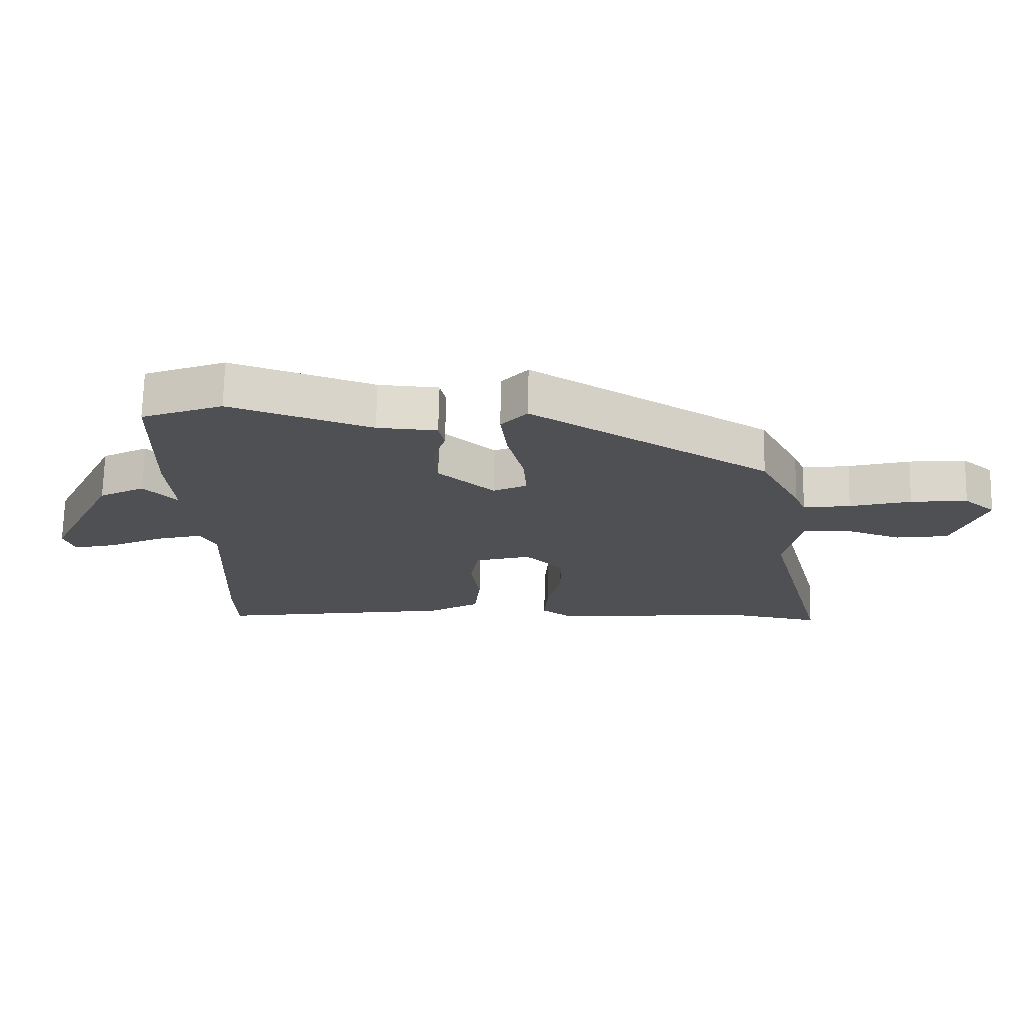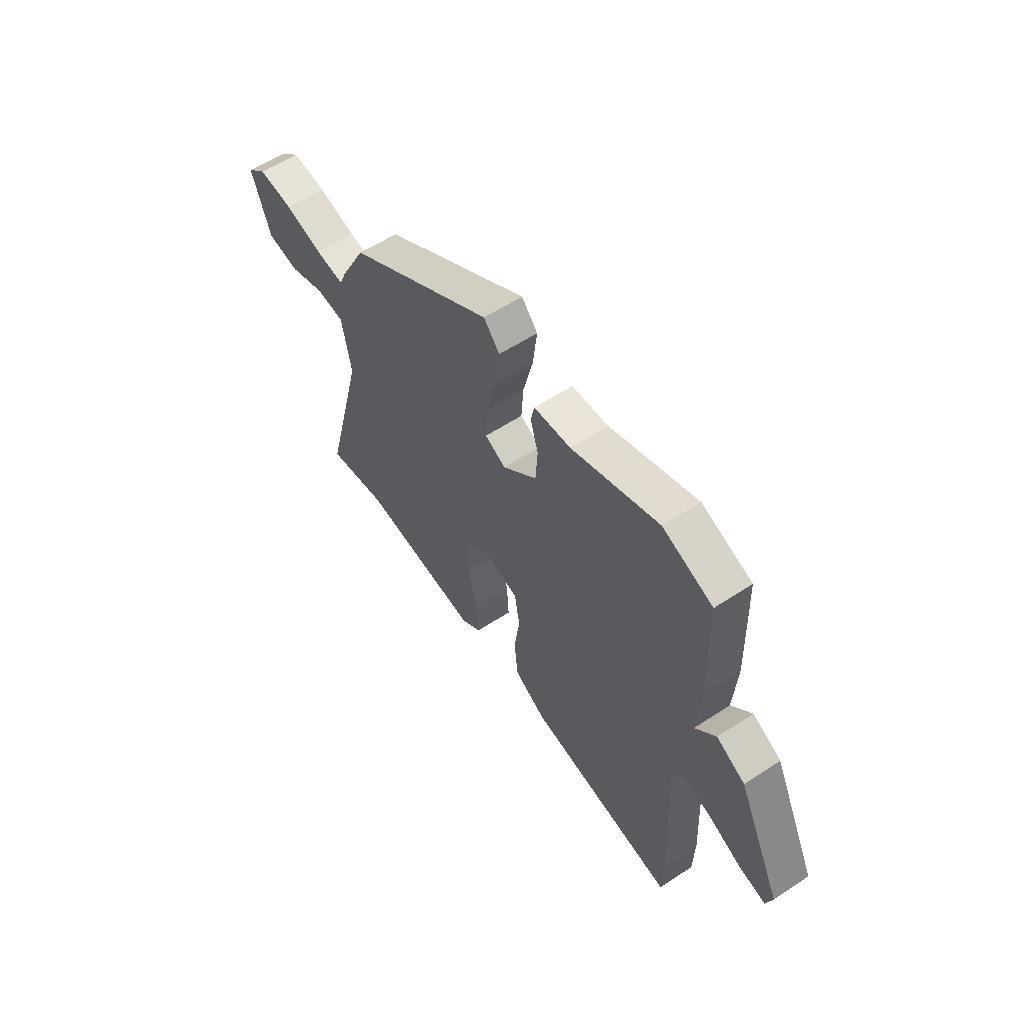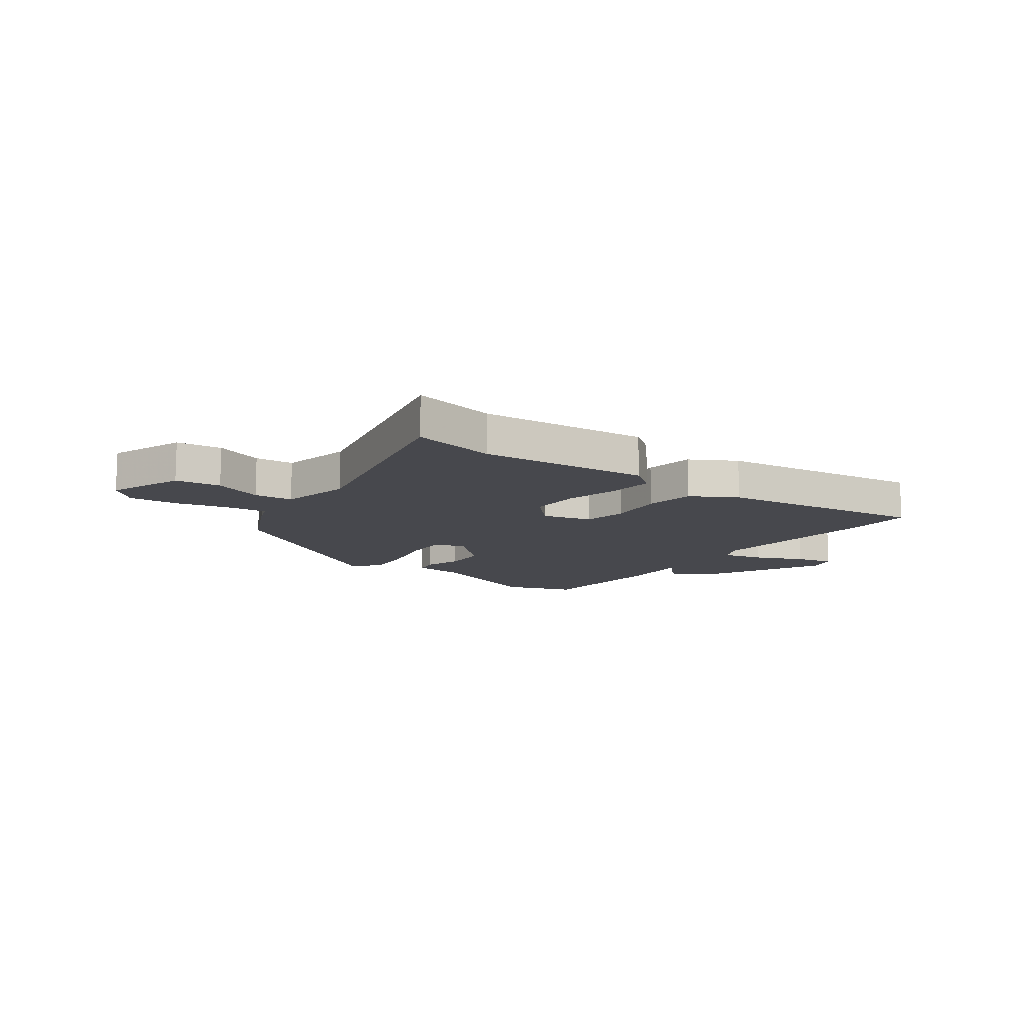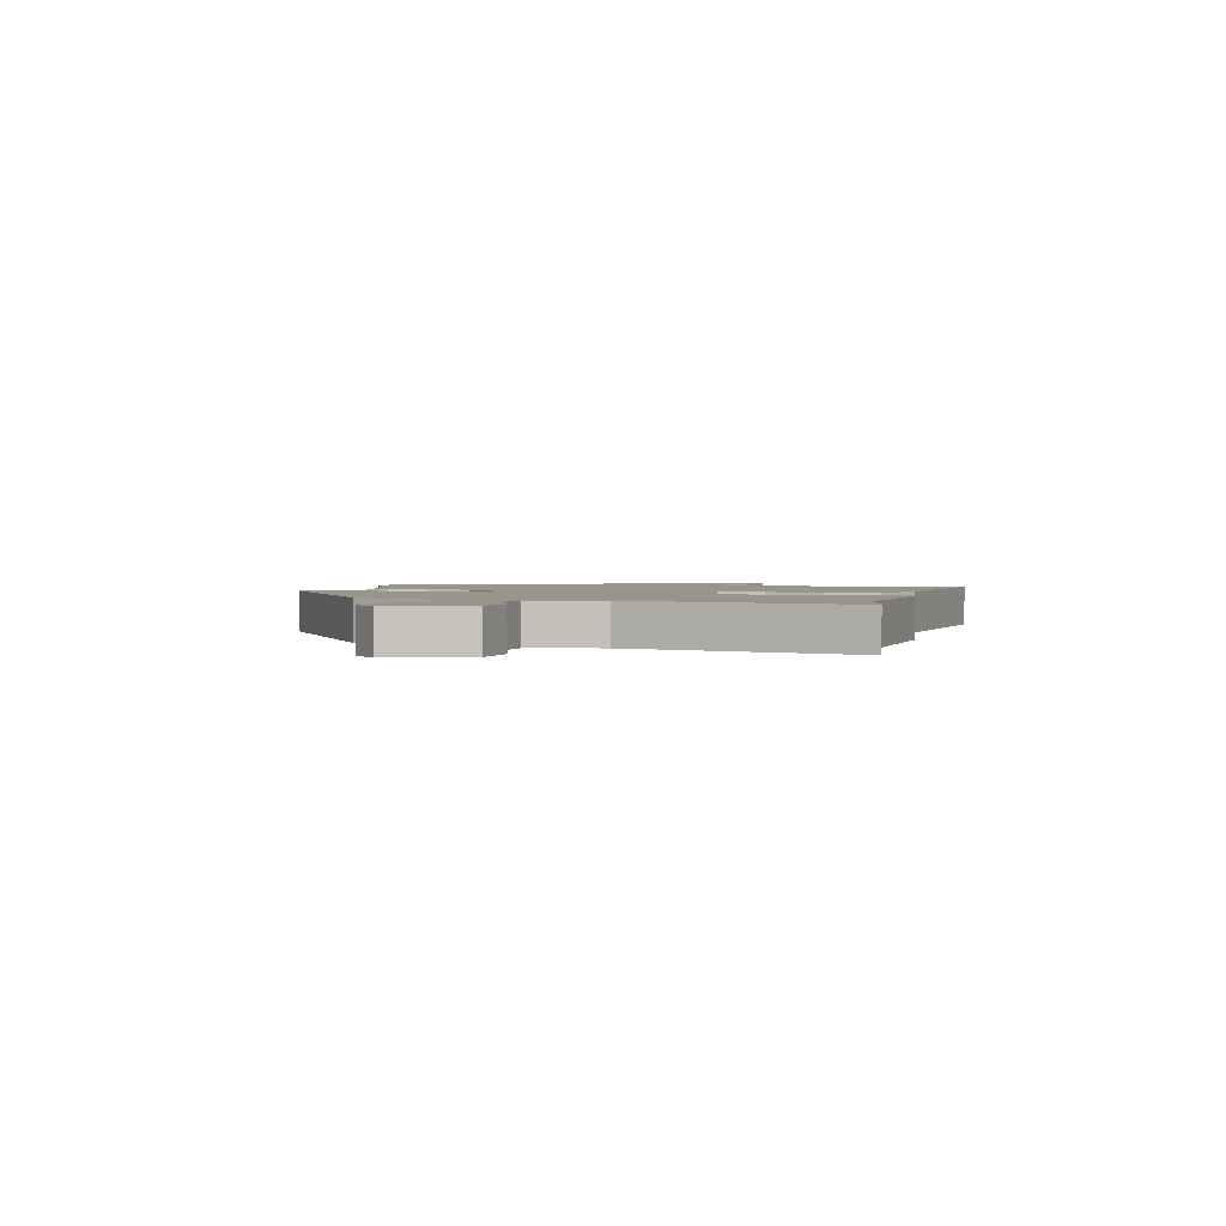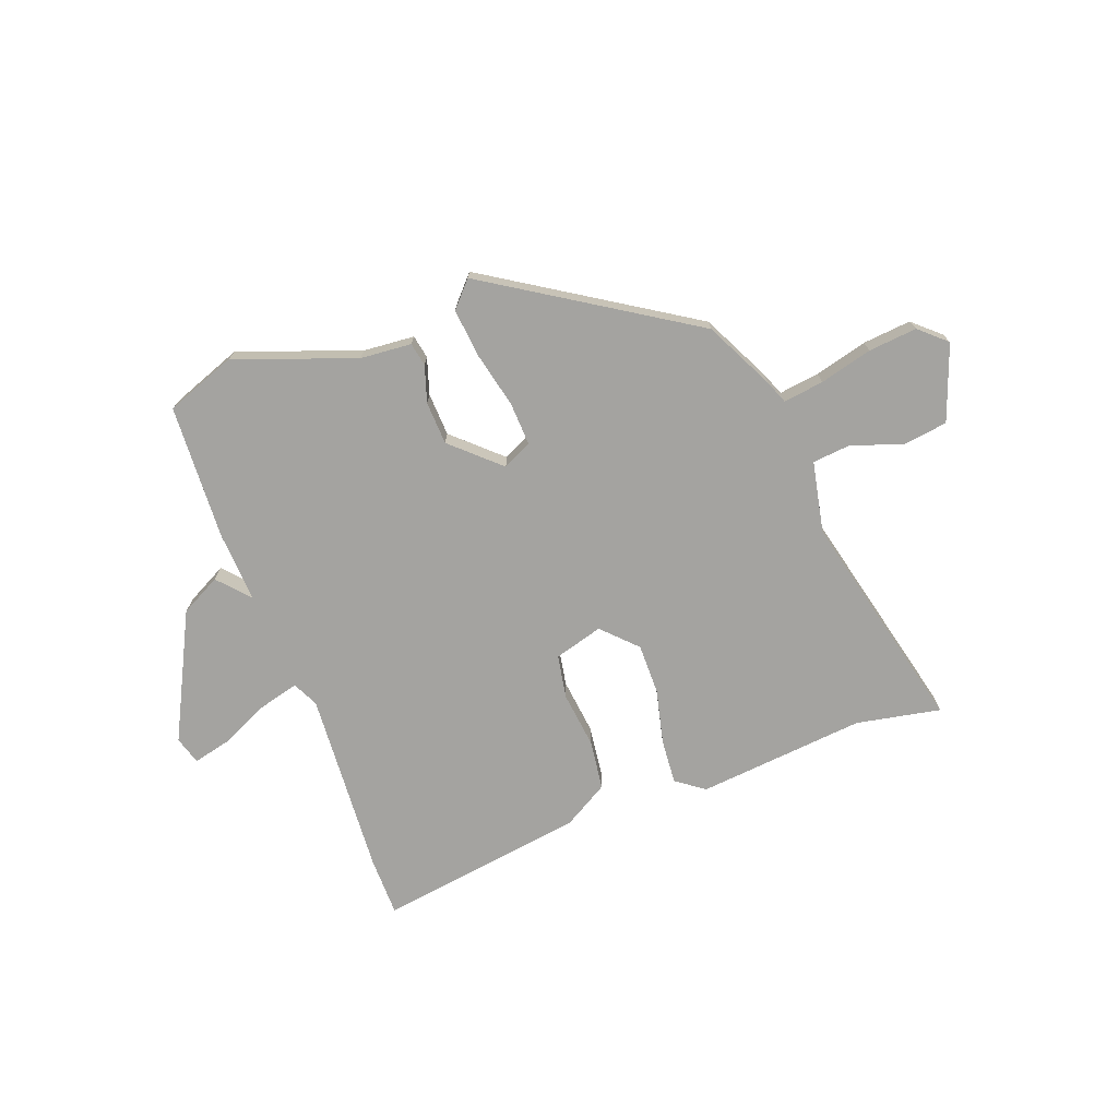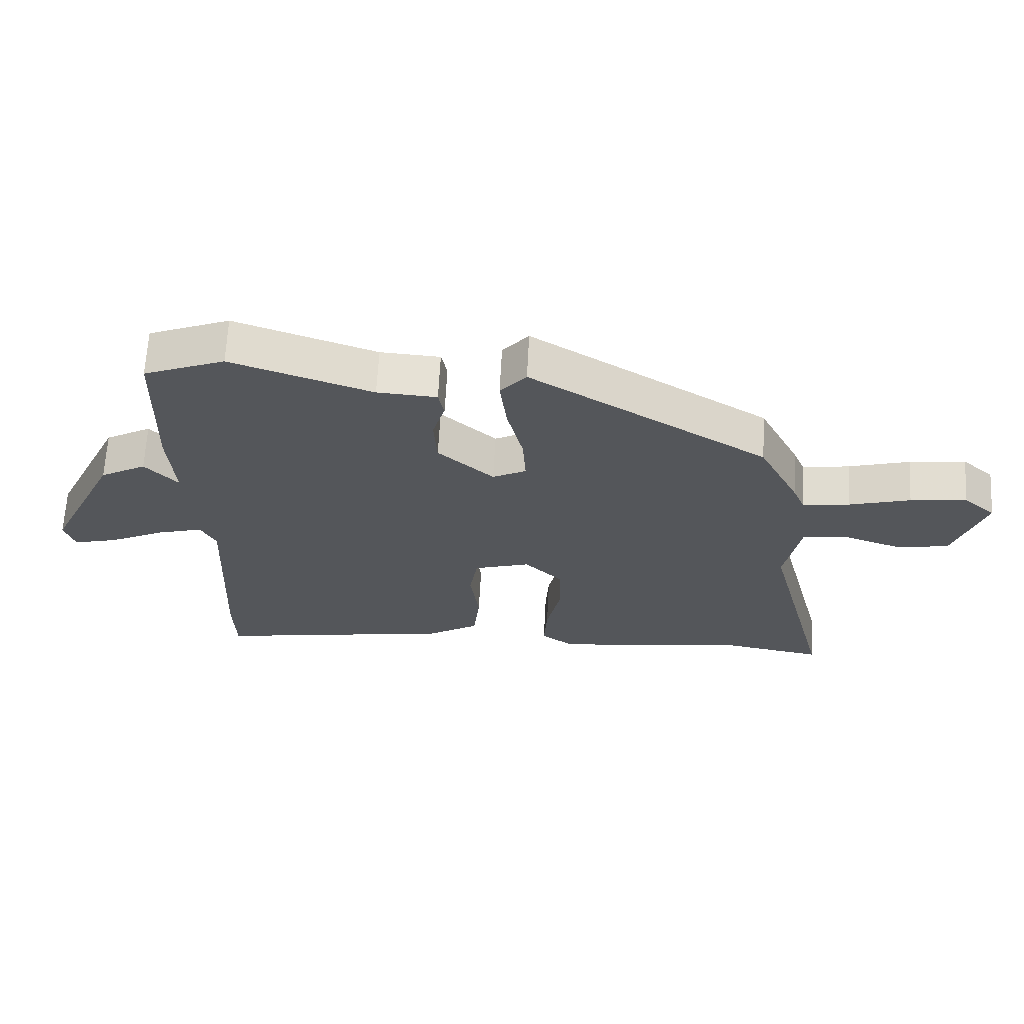
<metadata>
{"format":"obj","ext":"obj","renderer":"f3d","projection":"perspective","resolution":1024,"background":"white","views":[{"elev":71.0,"azim":1.2,"up":"+Z"},{"elev":57.8,"azim":-124.3,"up":"+Z"},{"elev":-11.9,"azim":142.3,"up":"+Y"},{"elev":2.0,"azim":102.3,"up":"+Y"},{"elev":-72.8,"azim":19.4,"up":"+Y"},{"elev":64.9,"azim":3.0,"up":"+Z"}]}
</metadata>
<code>
v 0.614 0.07 -0.52
v 0.459 0.07 -0.493
v 0.15 0.07 -0.528
v 0.098 0.07 -0.491
v 0.103 0.07 -0.409
v 0.125 0.07 -0.308
v 0.124 0.07 -0.215
v 0.063 0.07 -0.155
v -0.026 0.07 -0.182
v -0.039 0.07 -0.262
v -0.025 0.07 -0.365
v -0.035 0.07 -0.457
v -0.117 0.07 -0.507
v -0.498 0.07 -0.569
v -0.501 0.07 -0.462
v -0.485 0.07 -0.119
v -0.509 0.07 -0.072
v -0.583 0.07 -0.093
v -0.67 0.07 -0.135
v -0.74 0.07 -0.153
v -0.756 0.07 -0.102
v -0.644 0.07 0.13
v -0.571 0.07 0.17
v -0.531 0.07 0.127
v -0.519 0.07 0.114
v -0.528 0.07 0.243
v -0.52 0.07 0.492
v -0.392 0.07 0.542
v -0.17 0.07 0.466
v -0.076 0.07 0.46
v -0.067 0.07 0.417
v -0.087 0.07 0.35
v -0.082 0.07 0.271
v 0.006 0.07 0.193
v 0.059 0.07 0.22
v 0.054 0.07 0.299
v 0.029 0.07 0.4
v 0.018 0.07 0.49
v 0.059 0.07 0.537
v 0.434 0.07 0.309
v 0.499 0.07 0.184
v 0.517 0.07 0.141
v 0.591 0.07 0.152
v 0.687 0.07 0.179
v 0.776 0.07 0.189
v 0.826 0.07 0.146
v 0.778 0.07 0.007
v 0.695 0.07 -0.006
v 0.604 0.07 0.025
v 0.533 0.07 0.017
v 0.509 0.07 -0.114
v 0.614 0 -0.52
v 0.459 0 -0.493
v 0.15 0 -0.528
v 0.098 0 -0.491
v 0.103 0 -0.409
v 0.125 0 -0.308
v 0.124 0 -0.215
v 0.063 0 -0.155
v -0.026 0 -0.182
v -0.039 0 -0.262
v -0.025 0 -0.365
v -0.035 0 -0.457
v -0.117 0 -0.507
v -0.498 0 -0.569
v -0.501 0 -0.462
v -0.485 0 -0.119
v -0.509 0 -0.072
v -0.583 0 -0.093
v -0.67 0 -0.135
v -0.74 0 -0.153
v -0.756 0 -0.102
v -0.644 0 0.13
v -0.571 0 0.17
v -0.531 0 0.127
v -0.519 0 0.114
v -0.528 0 0.243
v -0.52 0 0.492
v -0.392 0 0.542
v -0.17 0 0.466
v -0.076 0 0.46
v -0.067 0 0.417
v -0.087 0 0.35
v -0.082 0 0.271
v 0.006 0 0.193
v 0.059 0 0.22
v 0.054 0 0.299
v 0.029 0 0.4
v 0.018 0 0.49
v 0.059 0 0.537
v 0.434 0 0.309
v 0.499 0 0.184
v 0.517 0 0.141
v 0.591 0 0.152
v 0.687 0 0.179
v 0.776 0 0.189
v 0.826 0 0.146
v 0.778 0 0.007
v 0.695 0 -0.006
v 0.604 0 0.025
v 0.533 0 0.017
v 0.509 0 -0.114
f 46 47 48 49
f 46 49 50
f 43 44 45 46
f 42 43 46 50
f 41 42 50 51
f 39 40 41 51
f 36 37 38 39
f 35 36 39 51
f 29 30 31 32
f 29 32 33
f 28 29 33
f 25 26 27 28
f 25 28 33 34
f 23 24 25
f 22 23 25
f 21 22 25
f 18 19 20 21
f 17 18 21 25
f 16 17 25 34
f 10 11 12 13
f 9 10 13 14
f 3 4 5 6
f 2 3 6 7
f 1 2 7 8
f 35 51 1 8
f 34 35 8 9
f 15 16 34
f 9 14 15 34
f 100 99 98 97
f 101 100 97
f 97 96 95 94
f 101 97 94 93
f 102 101 93 92
f 102 92 91 90
f 90 89 88 87
f 102 90 87 86
f 83 82 81 80
f 84 83 80
f 84 80 79
f 79 78 77 76
f 85 84 79 76
f 76 75 74
f 76 74 73
f 76 73 72
f 72 71 70 69
f 76 72 69 68
f 85 76 68 67
f 64 63 62 61
f 65 64 61 60
f 57 56 55 54
f 58 57 54 53
f 59 58 53 52
f 59 52 102 86
f 60 59 86 85
f 85 67 66
f 85 66 65 60
f 1 52 53 2
f 2 53 54 3
f 3 54 55 4
f 4 55 56 5
f 5 56 57 6
f 6 57 58 7
f 7 58 59 8
f 8 59 60 9
f 9 60 61 10
f 10 61 62 11
f 11 62 63 12
f 12 63 64 13
f 13 64 65 14
f 14 65 66 15
f 15 66 67 16
f 16 67 68 17
f 17 68 69 18
f 18 69 70 19
f 19 70 71 20
f 20 71 72 21
f 21 72 73 22
f 22 73 74 23
f 23 74 75 24
f 24 75 76 25
f 25 76 77 26
f 26 77 78 27
f 27 78 79 28
f 28 79 80 29
f 29 80 81 30
f 30 81 82 31
f 31 82 83 32
f 32 83 84 33
f 33 84 85 34
f 34 85 86 35
f 35 86 87 36
f 36 87 88 37
f 37 88 89 38
f 38 89 90 39
f 39 90 91 40
f 40 91 92 41
f 41 92 93 42
f 42 93 94 43
f 43 94 95 44
f 44 95 96 45
f 45 96 97 46
f 46 97 98 47
f 47 98 99 48
f 48 99 100 49
f 49 100 101 50
f 50 101 102 51
f 51 102 52 1

</code>
